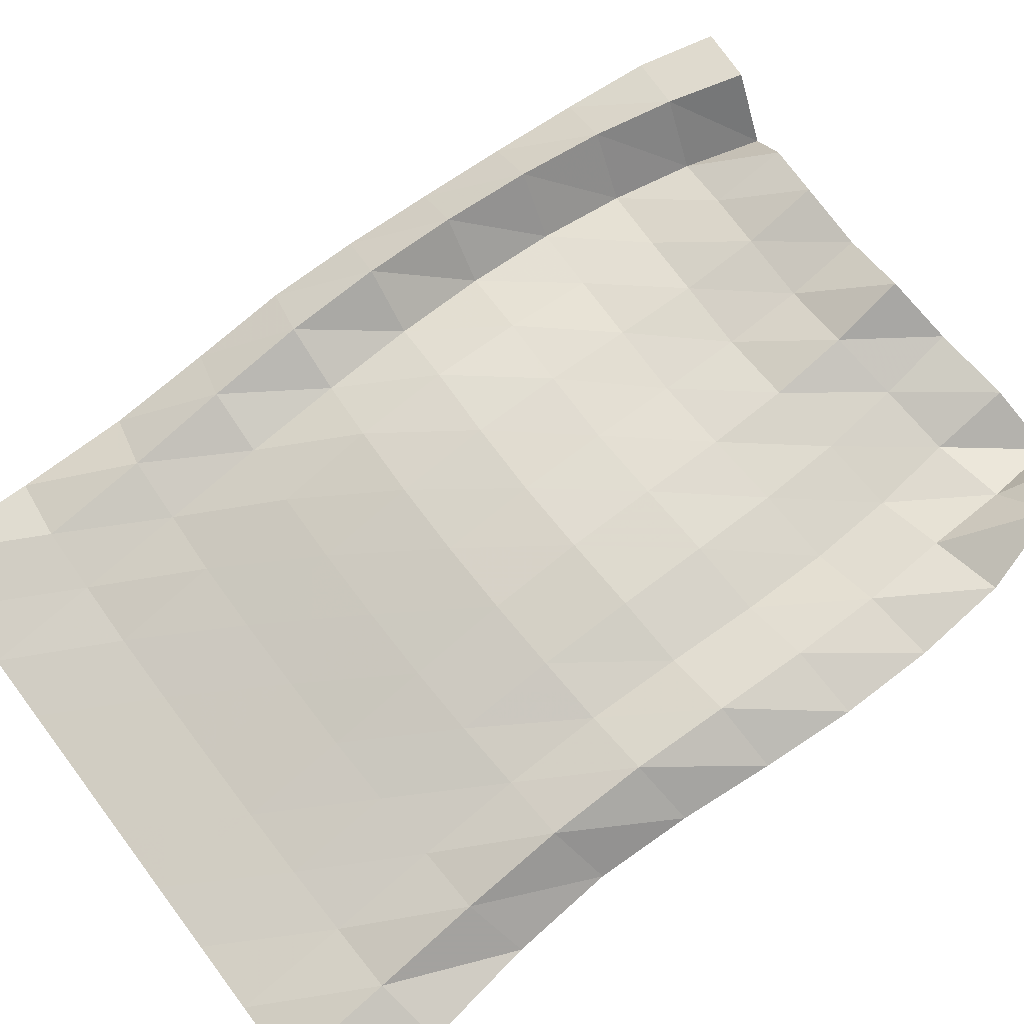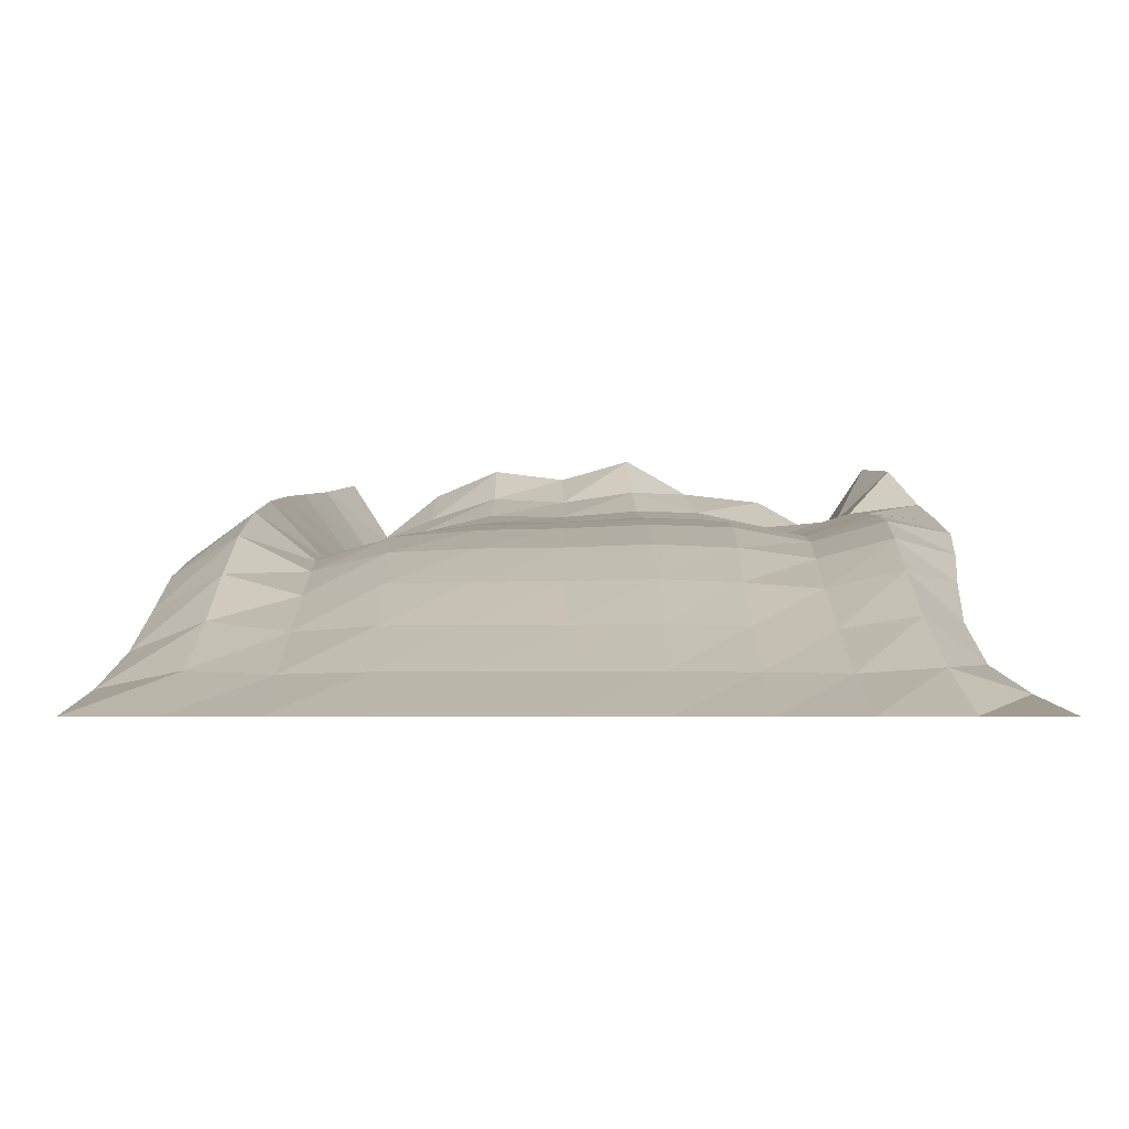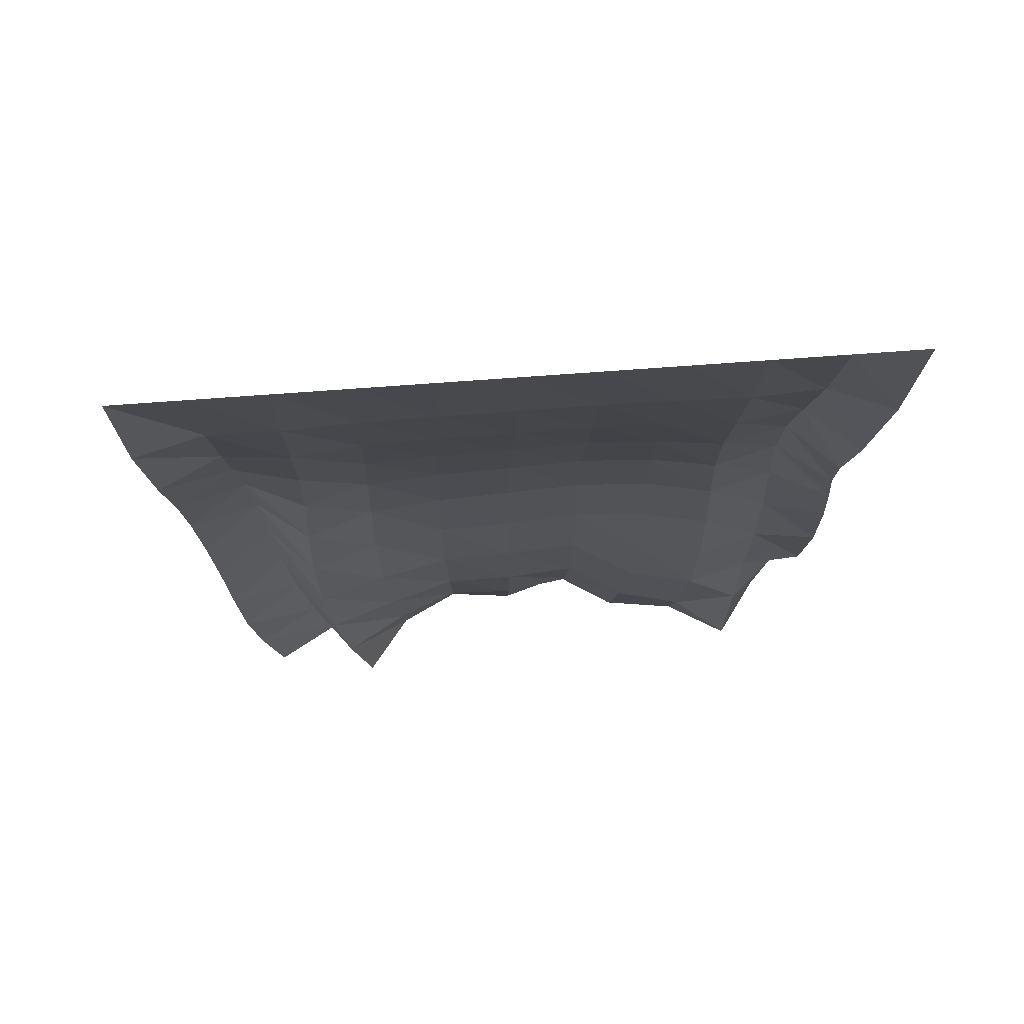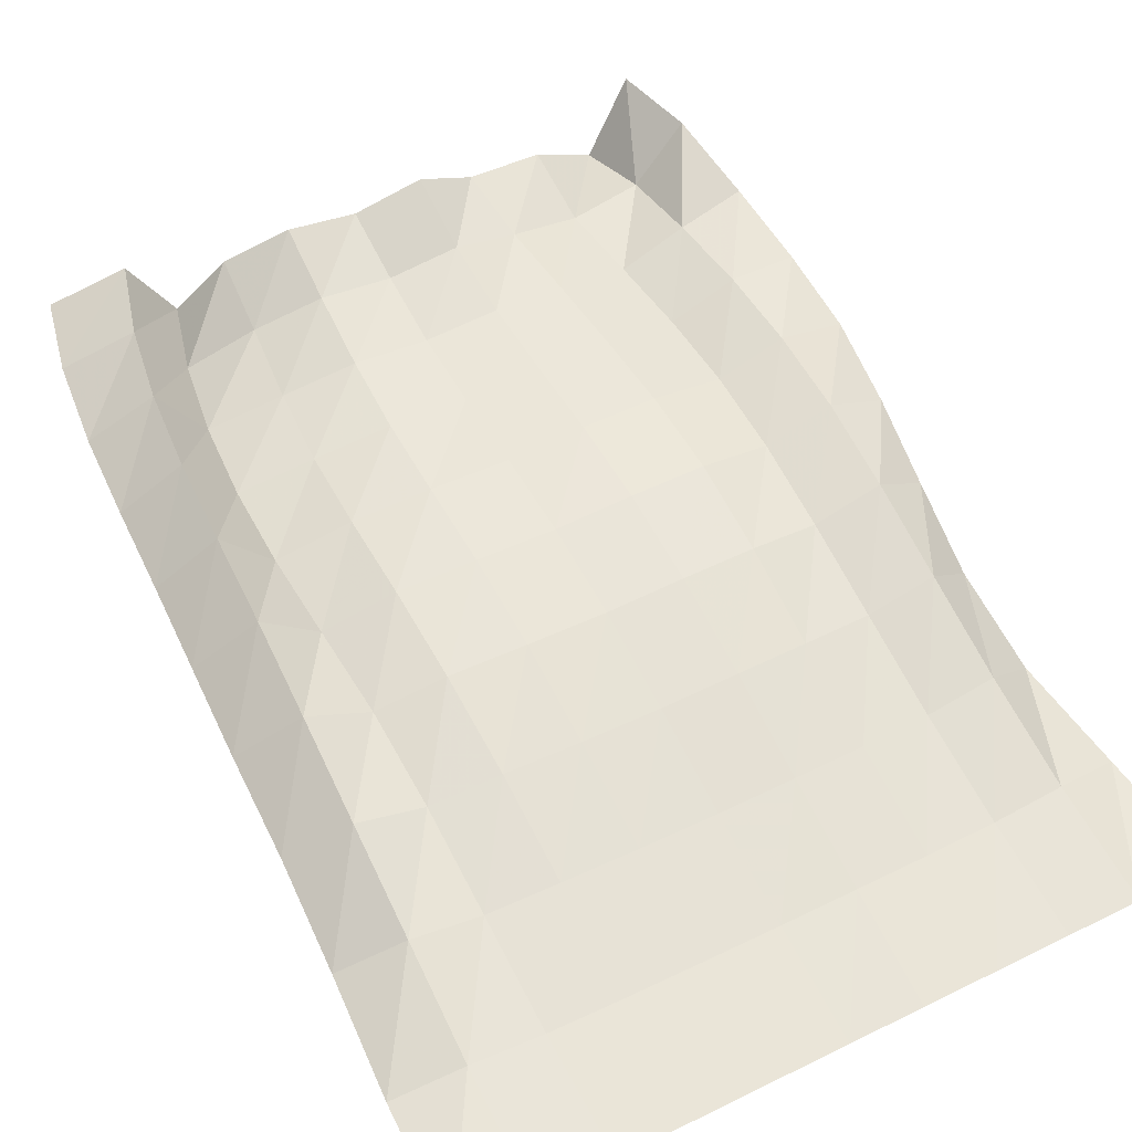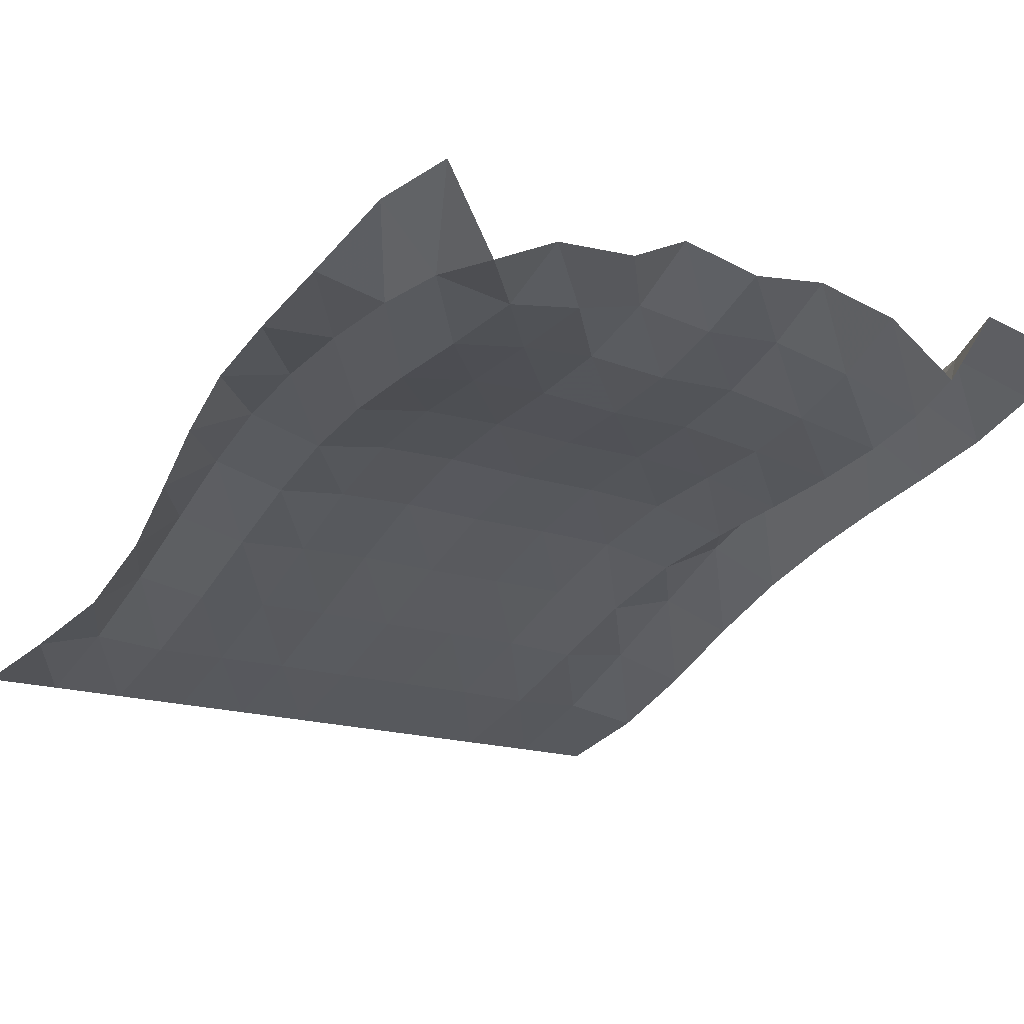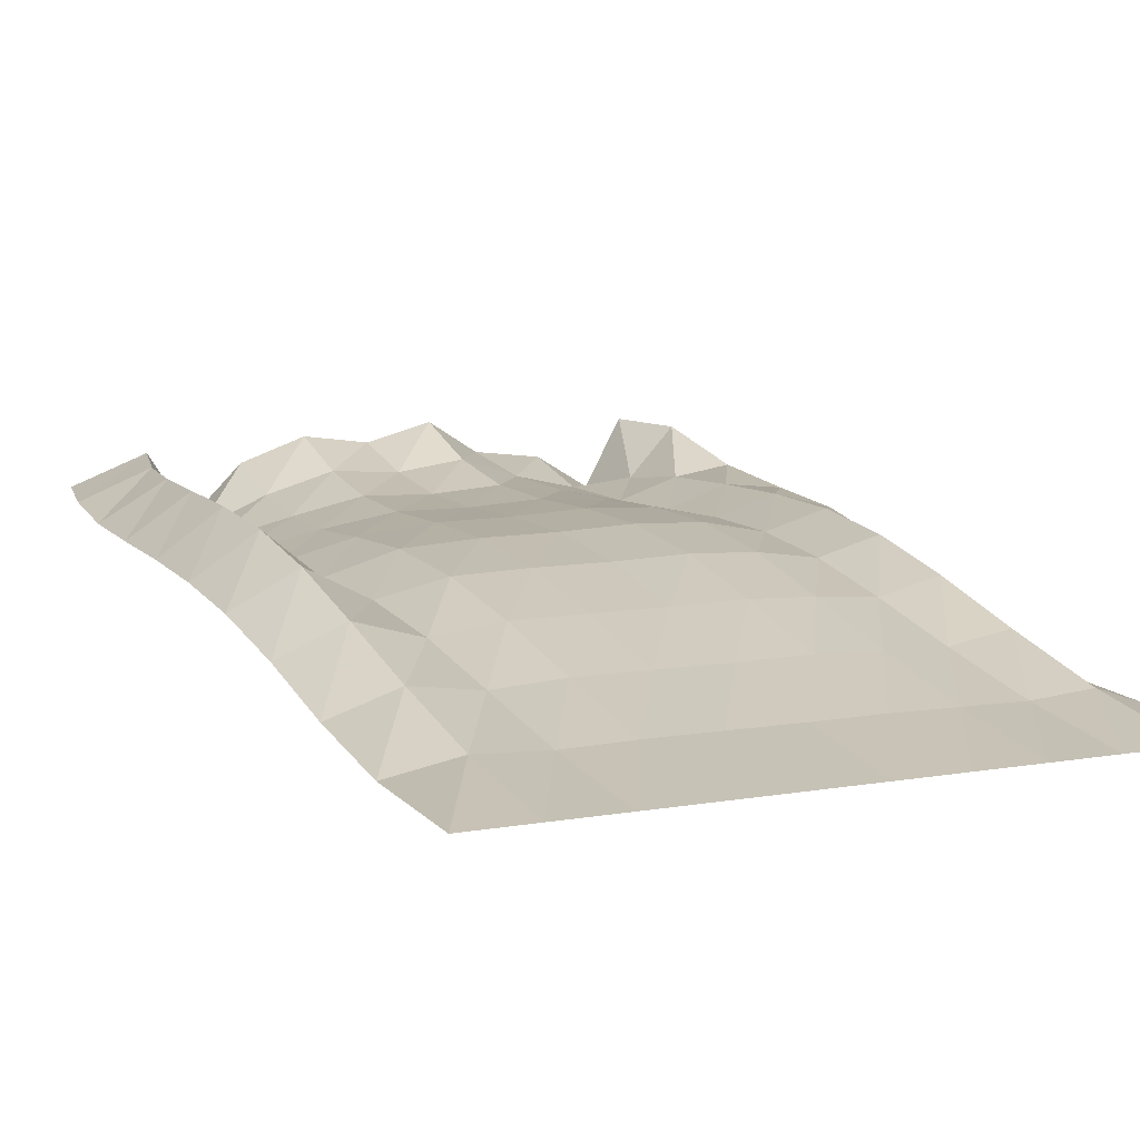
<metadata>
{"format":"obj","ext":"obj","renderer":"f3d","projection":"perspective","resolution":1024,"background":"white","views":[{"elev":66.5,"azim":52.9,"up":"+Y"},{"elev":0.3,"azim":-0.4,"up":"+Y"},{"elev":64.0,"azim":-4.5,"up":"+Z"},{"elev":49.0,"azim":-28.6,"up":"+Y"},{"elev":-18.9,"azim":150.4,"up":"+Y"},{"elev":6.8,"azim":-29.3,"up":"+Y"}]}
</metadata>
<code>
v  1.5e-05  6  -0.001299
v  0.5  6  -0.002013
v  0.9999  6  -0.001894
v  1.5  6  -0.001833
v  2  6  -0.00181
v  2.5  6  -0.001797
v  3  6  -0.001771
v  3.5  6  -0.001791
v  4  6  -0.001851
v  4.5  6  -0.001912
v  5  6  -0.001378
v  0.04081  6.09  -0.8626
v  0.5112  6.189  -0.8004
v  0.9911  6.169  -0.7825
v  1.473  6.183  -0.7647
v  1.984  6.185  -0.7596
v  2.5  6.184  -0.7577
v  3.015  6.187  -0.7575
v  3.505  6.181  -0.7633
v  3.988  6.173  -0.7749
v  4.469  6.206  -0.7838
v  4.924  6.063  -0.8683
v  0.09679  6.254  -1.649
v  0.5286  6.424  -1.544
v  0.9933  6.366  -1.522
v  1.466  6.401  -1.488
v  1.975  6.406  -1.474
v  2.498  6.407  -1.469
v  3.021  6.414  -1.469
v  3.504  6.4  -1.483
v  3.979  6.381  -1.505
v  4.447  6.456  -1.511
v  4.819  6.182  -1.645
v  0.1259  6.469  -2.356
v  0.5386  6.676  -2.238
v  0.9939  6.553  -2.224
v  1.462  6.621  -2.177
v  1.969  6.632  -2.155
v  2.497  6.636  -2.147
v  3.024  6.648  -2.147
v  3.509  6.629  -2.164
v  3.98  6.593  -2.194
v  4.442  6.699  -2.194
v  4.794  6.397  -2.324
v  0.1358  6.65  -3.014
v  0.5537  6.899  -2.903
v  0.9845  6.685  -2.898
v  1.448  6.799  -2.844
v  1.966  6.822  -2.816
v  2.495  6.829  -2.803
v  3.024  6.847  -2.802
v  3.528  6.827  -2.821
v  3.997  6.763  -2.854
v  4.463  6.884  -2.854
v  4.852  6.614  -2.942
v  0.1673  6.755  -3.65
v  0.5786  7.049  -3.557
v  0.9588  6.745  -3.546
v  1.441  6.895  -3.497
v  1.963  6.936  -3.46
v  2.493  6.947  -3.442
v  3.024  6.971  -3.441
v  3.546  6.953  -3.46
v  4.027  6.864  -3.491
v  4.498  6.992  -3.498
v  4.933  6.782  -3.546
v  0.2053  6.821  -4.275
v  0.609  7.129  -4.197
v  0.947  6.768  -4.174
v  1.447  6.907  -4.124
v  1.966  6.975  -4.078
v  2.495  6.988  -4.055
v  3.026  7.015  -4.057
v  3.549  6.997  -4.079
v  4.051  6.902  -4.108
v  4.52  7.037  -4.124
v  4.993  6.92  -4.154
v  0.2409  6.871  -4.898
v  0.6517  7.171  -4.82
v  0.9665  6.78  -4.784
v  1.472  6.897  -4.72
v  1.98  6.991  -4.665
v  2.499  6.998  -4.639
v  3.022  7.029  -4.641
v  3.538  6.998  -4.671
v  4.046  6.907  -4.706
v  4.517  7.055  -4.733
v  5  7.008  -4.776
v  0.2853  6.923  -5.513
v  0.7198  7.198  -5.418
v  1.026  6.787  -5.372
v  1.521  6.928  -5.29
v  2.005  7.046  -5.222
v  2.503  7.04  -5.197
v  3.009  7.078  -5.194
v  3.508  7.019  -5.238
v  4.007  6.921  -5.285
v  4.475  7.064  -5.321
v  4.959  7.126  -5.395
v  0.3596  7.009  -6.106
v  0.8276  7.226  -5.979
v  1.127  6.8  -5.933
v  1.575  7.024  -5.831
v  2.026  7.173  -5.745
v  2.51  7.147  -5.728
v  2.991  7.218  -5.714
v  3.452  7.077  -5.783
v  3.941  6.974  -5.835
v  4.443  7.02  -5.889
v  4.82  7.373  -5.939
v  0.494  7.061  -6.641
v  0.9855  7.284  -6.496
v  1.279  6.826  -6.457
v  1.602  7.201  -6.336
v  2.031  7.378  -6.229
v  2.506  7.319  -6.224
v  2.97  7.45  -6.187
v  3.393  7.215  -6.292
v  3.927  7.157  -6.344
v  4.371  6.917  -6.418
v  4.702  7.402  -6.499
f 1 2 13
f 1 13 12
f 2 3 14
f 2 14 13
f 3 4 15
f 3 15 14
f 4 5 16
f 4 16 15
f 5 6 17
f 5 17 16
f 6 7 18
f 6 18 17
f 7 8 19
f 7 19 18
f 8 9 20
f 8 20 19
f 9 10 21
f 9 21 20
f 10 11 22
f 10 22 21
f 12 13 24
f 12 24 23
f 13 14 25
f 13 25 24
f 14 15 26
f 14 26 25
f 15 16 27
f 15 27 26
f 16 17 28
f 16 28 27
f 17 18 29
f 17 29 28
f 18 19 30
f 18 30 29
f 19 20 31
f 19 31 30
f 20 21 32
f 20 32 31
f 21 22 33
f 21 33 32
f 23 24 35
f 23 35 34
f 24 25 36
f 24 36 35
f 25 26 37
f 25 37 36
f 26 27 38
f 26 38 37
f 27 28 39
f 27 39 38
f 28 29 40
f 28 40 39
f 29 30 41
f 29 41 40
f 30 31 42
f 30 42 41
f 31 32 43
f 31 43 42
f 32 33 44
f 32 44 43
f 34 35 46
f 34 46 45
f 35 36 47
f 35 47 46
f 36 37 48
f 36 48 47
f 37 38 49
f 37 49 48
f 38 39 50
f 38 50 49
f 39 40 51
f 39 51 50
f 40 41 52
f 40 52 51
f 41 42 53
f 41 53 52
f 42 43 54
f 42 54 53
f 43 44 55
f 43 55 54
f 45 46 57
f 45 57 56
f 46 47 58
f 46 58 57
f 47 48 59
f 47 59 58
f 48 49 60
f 48 60 59
f 49 50 61
f 49 61 60
f 50 51 62
f 50 62 61
f 51 52 63
f 51 63 62
f 52 53 64
f 52 64 63
f 53 54 65
f 53 65 64
f 54 55 66
f 54 66 65
f 56 57 68
f 56 68 67
f 57 58 69
f 57 69 68
f 58 59 70
f 58 70 69
f 59 60 71
f 59 71 70
f 60 61 72
f 60 72 71
f 61 62 73
f 61 73 72
f 62 63 74
f 62 74 73
f 63 64 75
f 63 75 74
f 64 65 76
f 64 76 75
f 65 66 77
f 65 77 76
f 67 68 79
f 67 79 78
f 68 69 80
f 68 80 79
f 69 70 81
f 69 81 80
f 70 71 82
f 70 82 81
f 71 72 83
f 71 83 82
f 72 73 84
f 72 84 83
f 73 74 85
f 73 85 84
f 74 75 86
f 74 86 85
f 75 76 87
f 75 87 86
f 76 77 88
f 76 88 87
f 78 79 90
f 78 90 89
f 79 80 91
f 79 91 90
f 80 81 92
f 80 92 91
f 81 82 93
f 81 93 92
f 82 83 94
f 82 94 93
f 83 84 95
f 83 95 94
f 84 85 96
f 84 96 95
f 85 86 97
f 85 97 96
f 86 87 98
f 86 98 97
f 87 88 99
f 87 99 98
f 89 90 101
f 89 101 100
f 90 91 102
f 90 102 101
f 91 92 103
f 91 103 102
f 92 93 104
f 92 104 103
f 93 94 105
f 93 105 104
f 94 95 106
f 94 106 105
f 95 96 107
f 95 107 106
f 96 97 108
f 96 108 107
f 97 98 109
f 97 109 108
f 98 99 110
f 98 110 109
f 100 101 112
f 100 112 111
f 101 102 113
f 101 113 112
f 102 103 114
f 102 114 113
f 103 104 115
f 103 115 114
f 104 105 116
f 104 116 115
f 105 106 117
f 105 117 116
f 106 107 118
f 106 118 117
f 107 108 119
f 107 119 118
f 108 109 120
f 108 120 119
f 109 110 121
f 109 121 120

</code>
